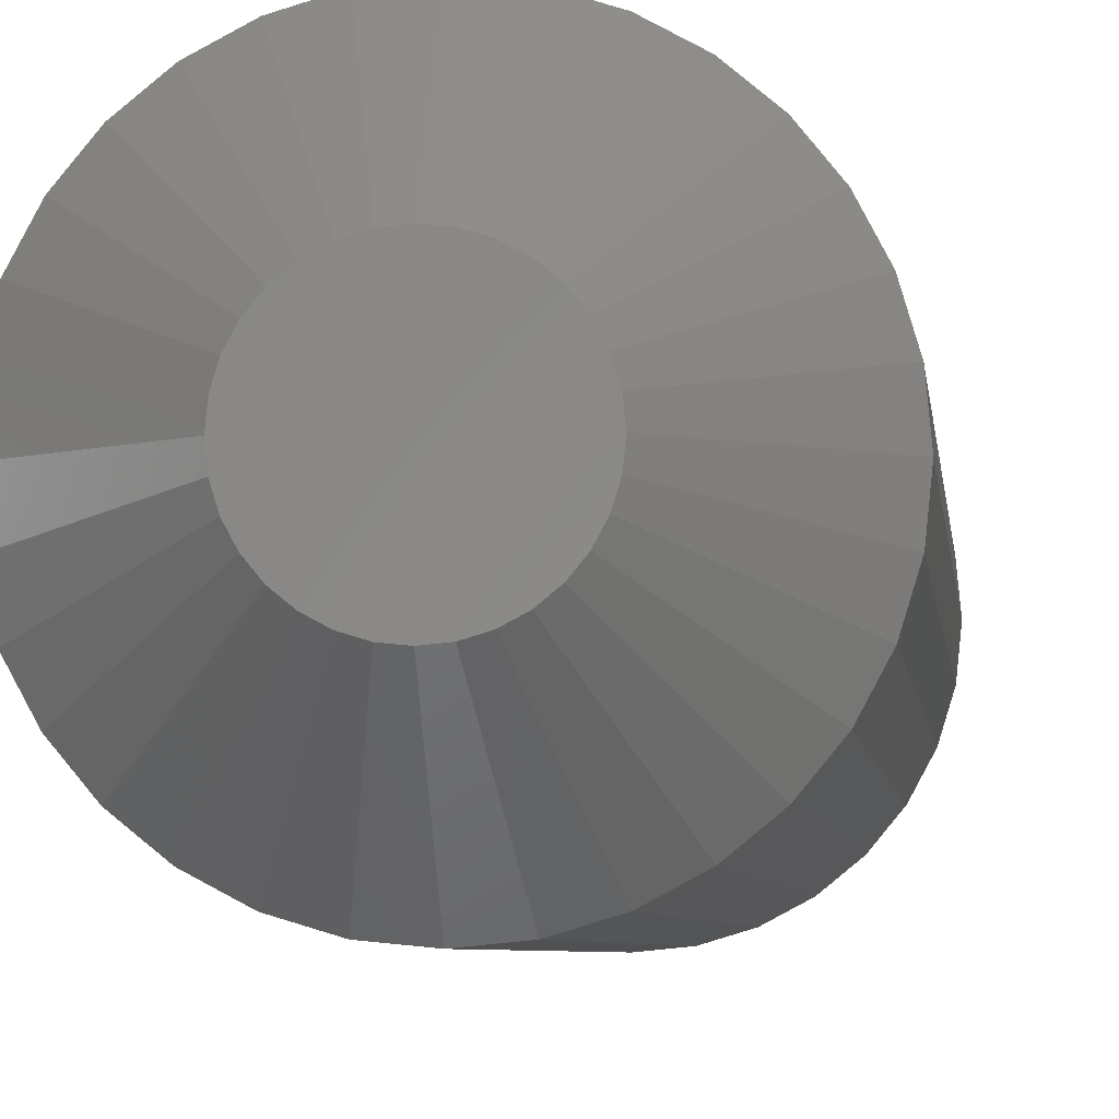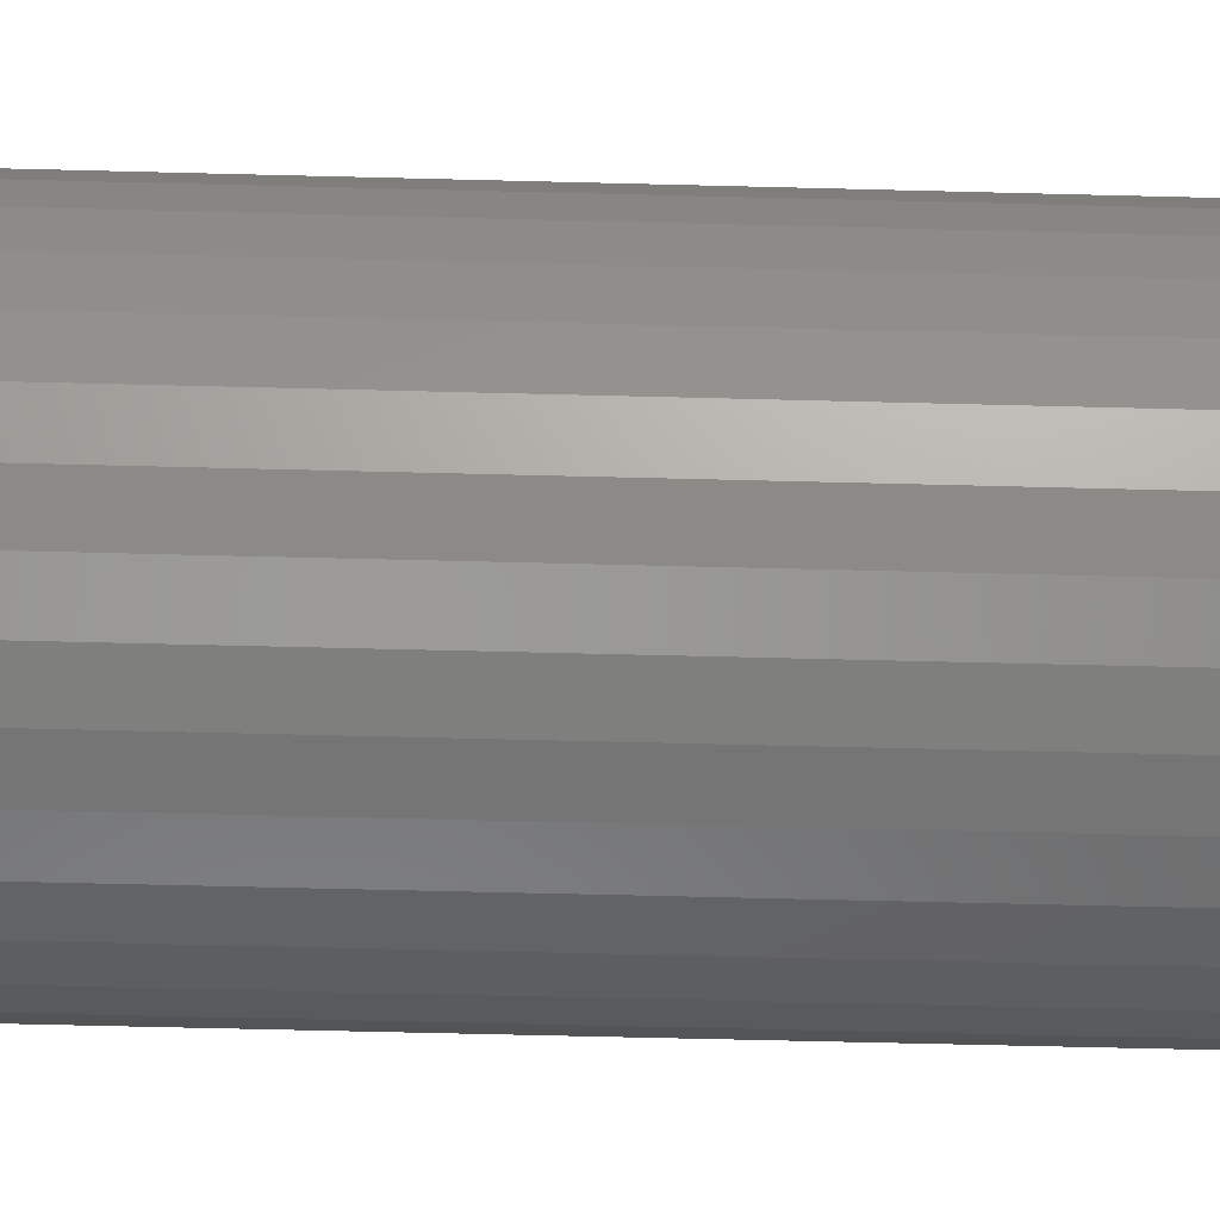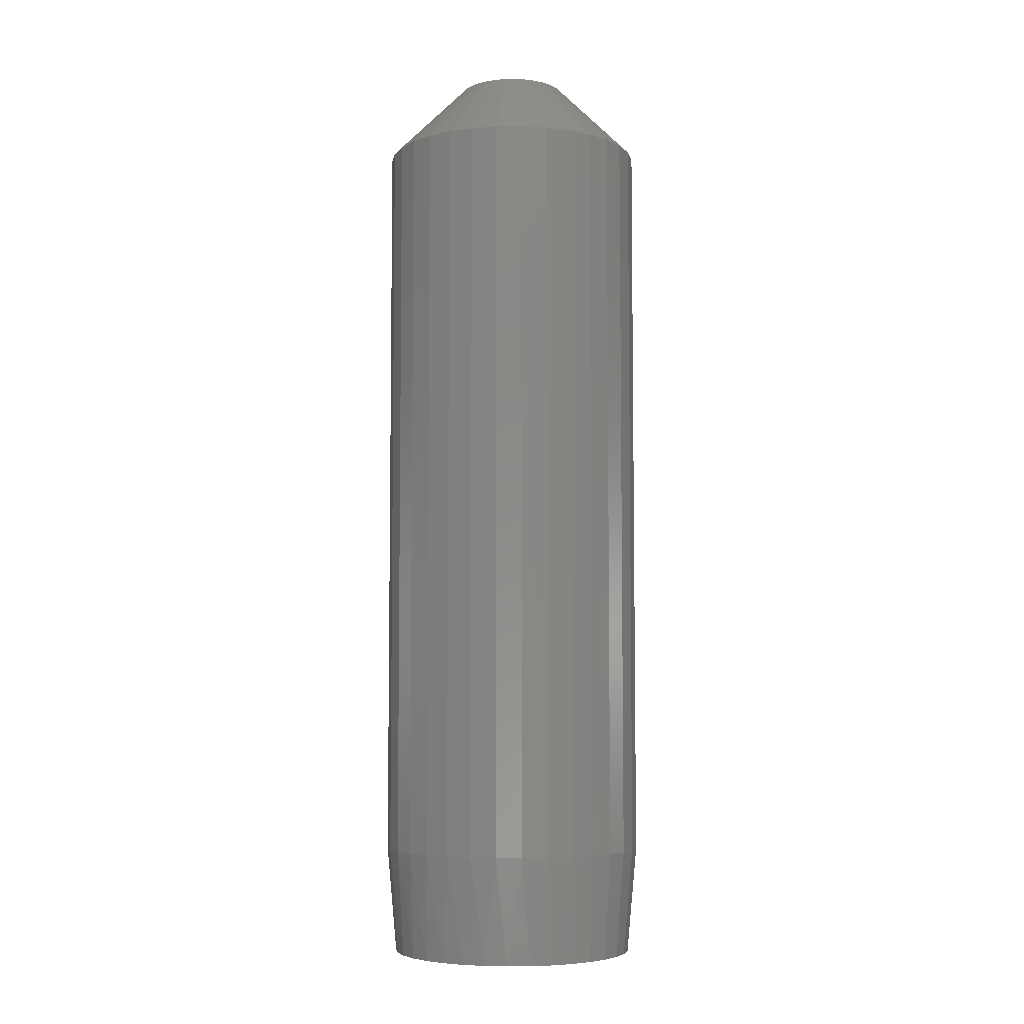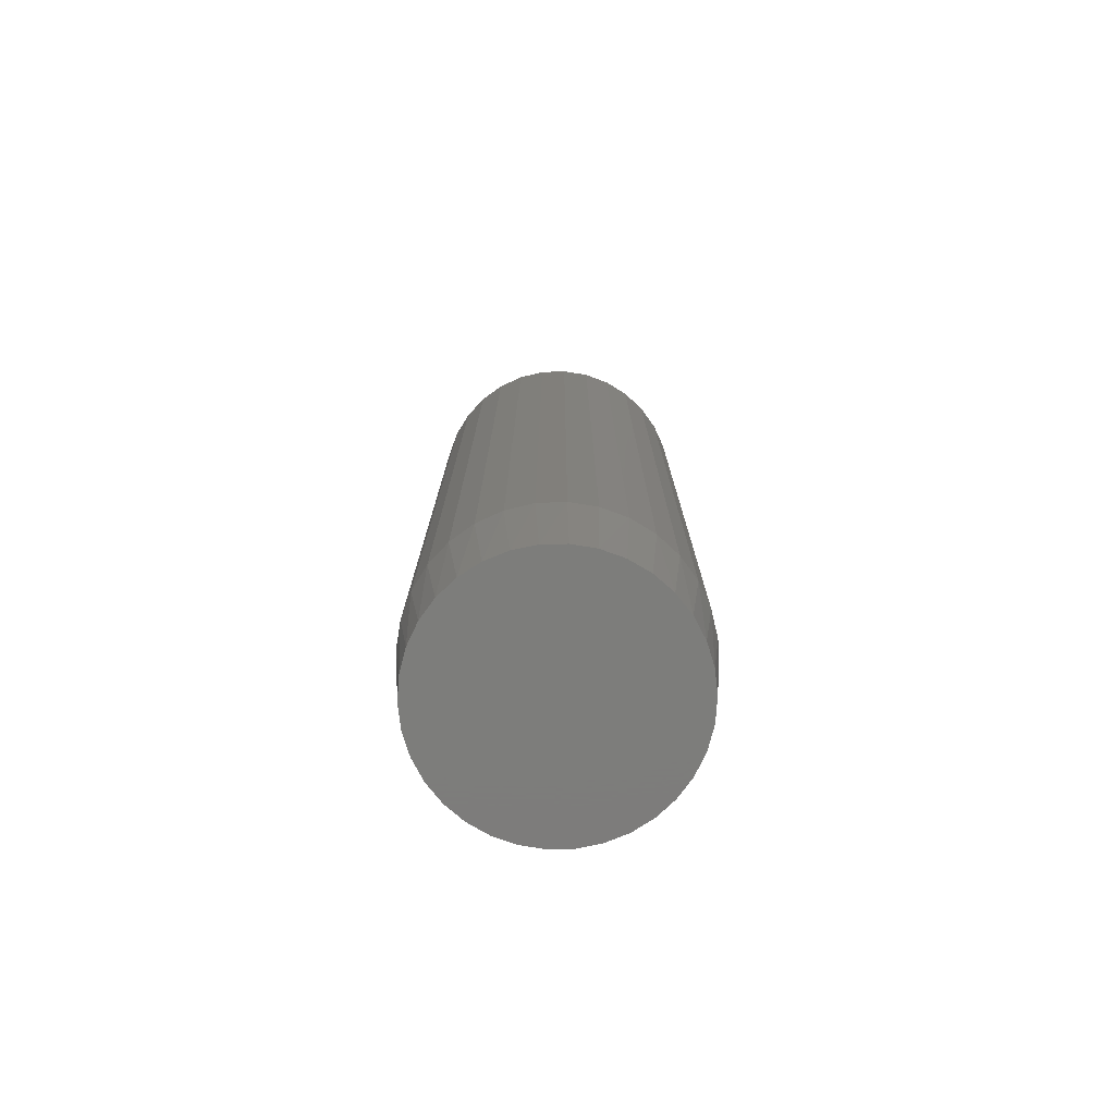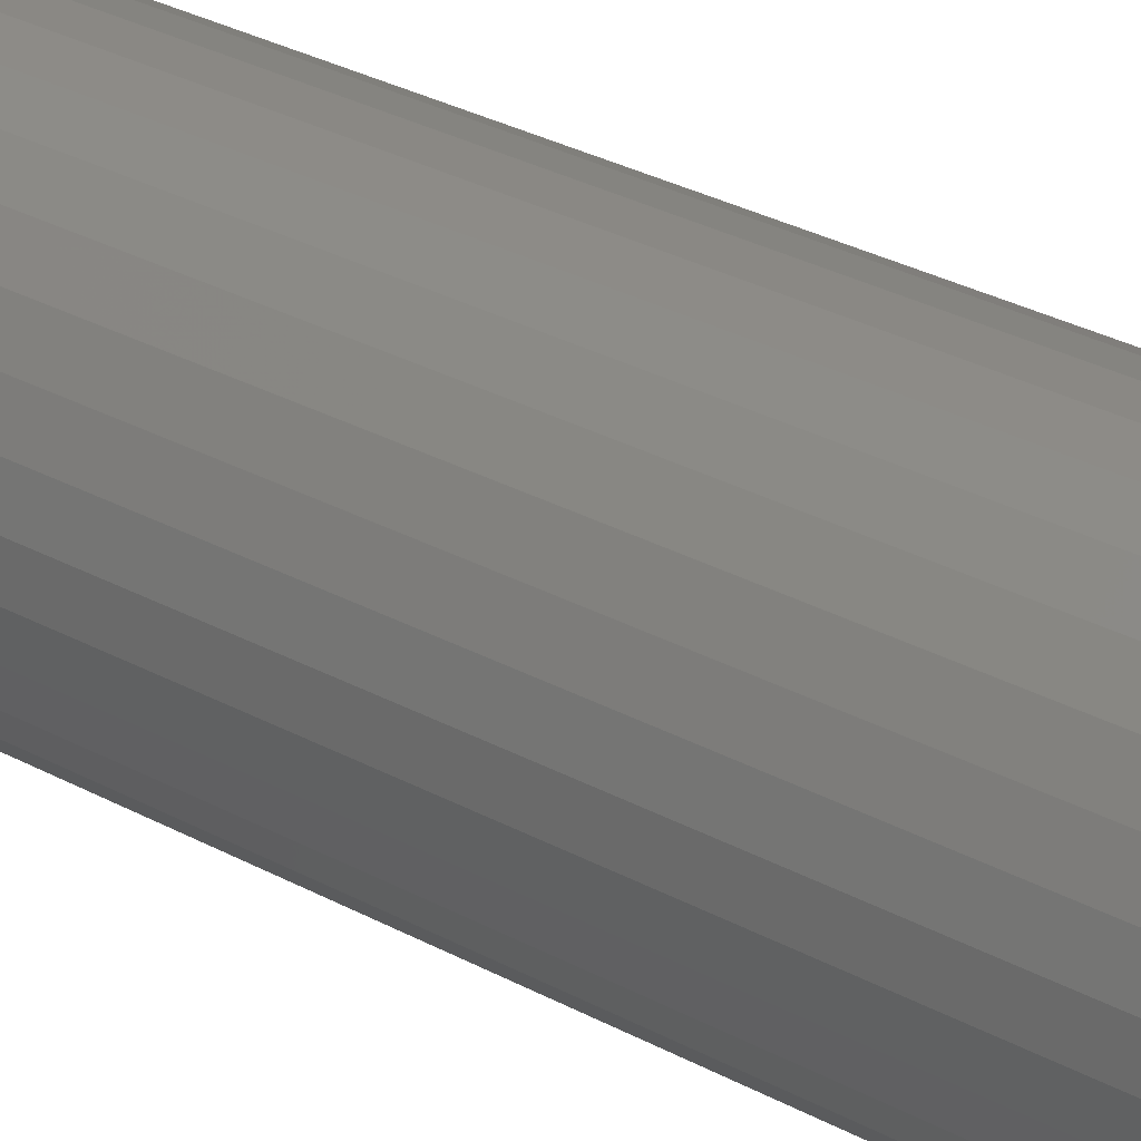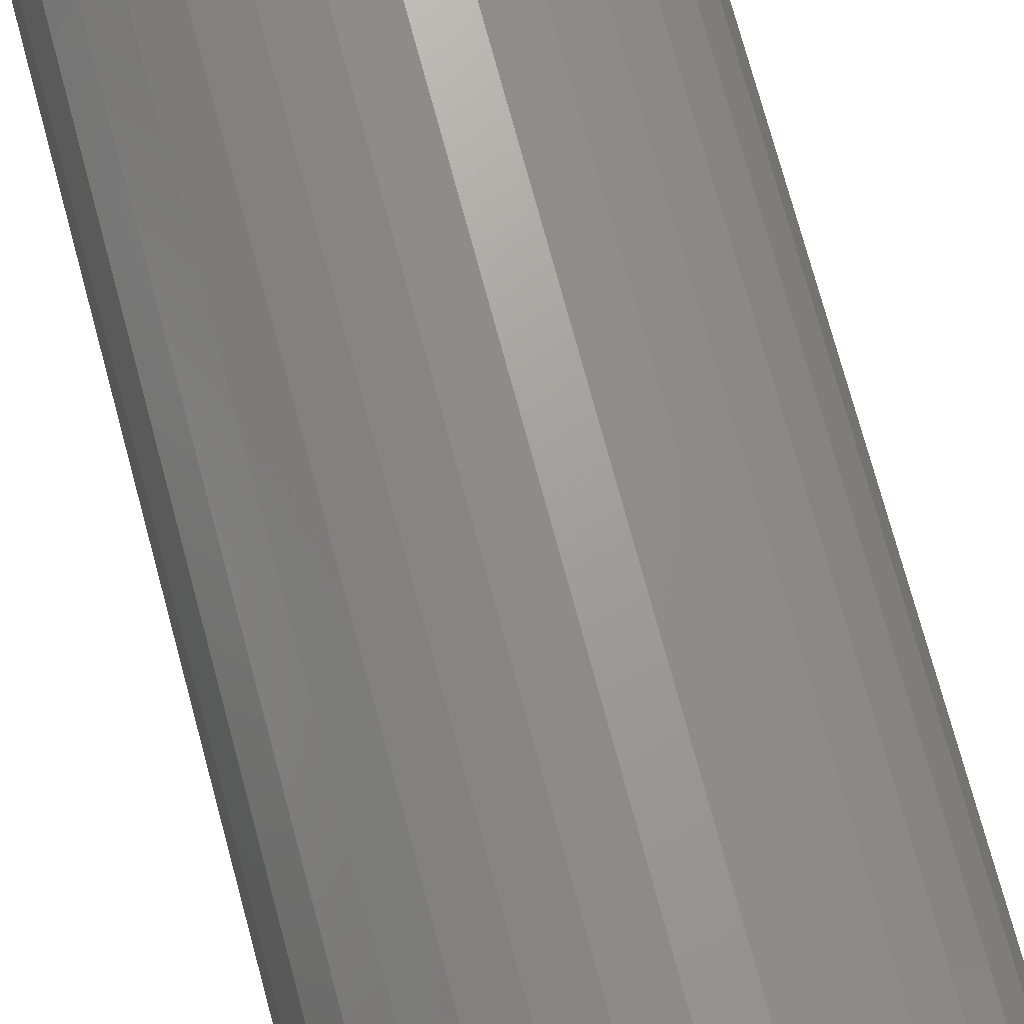
<metadata>
{"format":"stl","ext":"stl","renderer":"f3d","projection":"perspective","resolution":1024,"background":"white","views":[{"elev":-4.0,"azim":4.6,"up":"+Y"},{"elev":-50.7,"azim":-91.7,"up":"+Y"},{"elev":-5.7,"azim":-161.7,"up":"+Z"},{"elev":-76.5,"azim":-104.7,"up":"+Z"},{"elev":31.4,"azim":127.5,"up":"+Y"},{"elev":70.5,"azim":-14.8,"up":"+Y"}]}
</metadata>
<code>
# stl→obj: 130 verts, 256 faces
v 0.1116 -2.61e-17 0.08594
v 0.1116 -1.208e-16 0.6875
v 0.1095 -0.02079 0.08594
v 0.1095 -0.02079 0.6875
v 0.1035 -0.04079 0.08594
v 0.1035 -0.04079 0.6875
v 0.09363 -0.05921 0.08594
v 0.09363 -0.05921 0.6875
v 0.08038 -0.07536 0.08594
v 0.08038 -0.07536 0.6875
v 0.06423 -0.08862 0.08594
v 0.06423 -0.08862 0.6875
v 0.0458 -0.09847 0.08594
v 0.0458 -0.09847 0.6875
v 0.02581 -0.1045 0.08594
v 0.02581 -0.1045 0.6875
v 0.005016 -0.1066 0.08594
v 0.005016 -0.1066 0.6875
v -0.01578 -0.1045 0.08594
v -0.01578 -0.1045 0.6875
v -0.03577 -0.09847 0.08594
v -0.03577 -0.09847 0.6875
v -0.0542 -0.08862 0.08594
v -0.0542 -0.08862 0.6875
v -0.07035 -0.07536 0.08594
v -0.07035 -0.07536 0.6875
v -0.0836 -0.05921 0.08594
v -0.0836 -0.05921 0.6875
v -0.09345 -0.04079 0.08594
v -0.09345 -0.04079 0.6875
v -0.09951 -0.02079 0.08594
v -0.09951 -0.02079 0.6875
v -0.1016 -3.428e-17 0.08594
v -0.1016 -3.428e-17 0.6875
v -0.09951 0.02079 0.08594
v -0.09951 0.02079 0.6875
v -0.09345 0.04079 0.08594
v -0.09345 0.04079 0.6875
v -0.0836 0.05921 0.08594
v -0.0836 0.05921 0.6875
v -0.07035 0.07536 0.08594
v -0.07035 0.07536 0.6875
v -0.0542 0.08862 0.08594
v -0.0542 0.08862 0.6875
v -0.03577 0.09847 0.08594
v -0.03577 0.09847 0.6875
v -0.01578 0.1045 0.08594
v -0.01578 0.1045 0.6875
v 0.005016 0.1066 0.08594
v 0.005016 0.1066 0.6875
v 0.02581 0.1045 0.08594
v 0.02581 0.1045 0.6875
v 0.0458 0.09847 0.08594
v 0.0458 0.09847 0.6875
v 0.06423 0.08862 0.08594
v 0.06423 0.08862 0.6875
v 0.08038 0.07536 0.08594
v 0.08038 0.07536 0.6875
v 0.09363 0.05921 0.08594
v 0.09363 0.05921 0.6875
v 0.1035 0.04079 0.08594
v 0.1035 0.04079 0.6875
v 0.1095 0.02079 0.08594
v 0.1095 0.02079 0.6875
v 0.005016 0.04408 0.75
v -0.003583 0.04323 0.75
v -0.01185 0.04072 0.75
v 0.01362 0.04323 0.75
v 0.02188 0.04072 0.75
v -0.01947 0.03665 0.75
v 0.02951 0.03665 0.75
v -0.02615 0.03117 0.75
v 0.03618 0.03117 0.75
v -0.03163 0.02449 0.75
v 0.04167 0.02449 0.75
v -0.03571 0.01687 0.75
v 0.04574 0.01687 0.75
v -0.03822 0.008599 0.75
v 0.04825 0.008599 0.75
v 0.04825 -0.008599 0.75
v -0.03571 -0.01687 0.75
v 0.04574 -0.01687 0.75
v -0.03163 -0.02449 0.75
v 0.04167 -0.02449 0.75
v -0.02615 -0.03117 0.75
v 0.03618 -0.03117 0.75
v -0.01947 -0.03665 0.75
v 0.02951 -0.03665 0.75
v -0.01185 -0.04072 0.75
v 0.02188 -0.04072 0.75
v -0.003583 -0.04323 0.75
v 0.005016 -0.04408 0.75
v 0.01362 -0.04323 0.75
v 0.0491 -1.674e-17 0.75
v -0.03906 -5.927e-17 0.75
v -0.03822 -0.008599 0.75
v -0.02201 0.095 0
v -0.004097 0.09835 0
v 0.01413 0.09835 0
v 0.03204 0.095 0
v -0.03901 0.08841 0
v 0.04904 0.08841 0
v -0.0545 0.07882 0
v 0.06454 0.07882 0
v 0.04904 -0.08841 0
v -0.03901 -0.08841 0
v 0.06454 -0.07882 0
v -0.02201 -0.095 0
v 0.03204 -0.095 0
v -0.004097 -0.09835 0
v 0.01413 -0.09835 0
v -0.0545 -0.07882 0
v -0.06797 -0.06654 0
v 0.07801 -0.06654 0
v -0.07896 -0.05199 0
v 0.08899 -0.05199 0
v -0.08708 -0.03568 0
v 0.09711 -0.03568 0
v -0.09207 -0.01815 0
v 0.1021 -0.01815 0
v -0.09375 -7.833e-07 0
v 0.1038 -5.453e-17 0
v -0.09207 0.01815 0
v 0.1021 0.01815 0
v -0.08708 0.03568 0
v 0.09711 0.03568 0
v -0.07896 0.05199 0
v 0.08899 0.05199 0
v -0.06797 0.06654 0
v 0.07801 0.06654 0
f 1 2 3
f 3 2 4
f 3 4 5
f 5 4 6
f 5 6 7
f 7 6 8
f 7 8 9
f 9 8 10
f 9 10 11
f 11 10 12
f 11 12 13
f 13 12 14
f 13 14 15
f 15 14 16
f 15 16 17
f 17 16 18
f 17 18 19
f 19 18 20
f 19 20 21
f 21 20 22
f 21 22 23
f 23 22 24
f 23 24 25
f 25 24 26
f 25 26 27
f 27 26 28
f 27 28 29
f 29 28 30
f 29 30 31
f 31 30 32
f 31 32 33
f 33 32 34
f 33 34 35
f 35 34 36
f 35 36 37
f 37 36 38
f 37 38 39
f 39 38 40
f 39 40 41
f 41 40 42
f 41 42 43
f 43 42 44
f 43 44 45
f 45 44 46
f 45 46 47
f 47 46 48
f 47 48 49
f 49 48 50
f 49 50 51
f 51 50 52
f 51 52 53
f 53 52 54
f 53 54 55
f 55 54 56
f 55 56 57
f 57 56 58
f 57 58 59
f 59 58 60
f 59 60 61
f 61 60 62
f 61 62 63
f 63 62 64
f 63 64 1
f 1 64 2
f 65 66 67
f 68 65 67
f 68 67 69
f 69 67 70
f 69 70 71
f 71 70 72
f 71 72 73
f 73 72 74
f 73 74 75
f 75 74 76
f 75 76 77
f 77 76 78
f 77 78 79
f 80 81 82
f 82 81 83
f 82 83 84
f 84 83 85
f 84 85 86
f 86 85 87
f 86 87 88
f 88 87 89
f 88 89 90
f 90 89 91
f 90 91 92
f 90 92 93
f 79 78 94
f 94 78 95
f 94 95 80
f 80 95 96
f 80 96 81
f 95 78 34
f 78 36 34
f 2 64 94
f 64 79 94
f 64 62 77
f 79 64 77
f 60 58 75
f 75 62 60
f 77 62 75
f 56 54 69
f 71 56 69
f 71 73 56
f 52 50 68
f 68 54 52
f 69 54 68
f 48 46 67
f 66 48 67
f 66 65 48
f 44 42 70
f 70 46 44
f 67 46 70
f 40 38 76
f 74 40 76
f 74 72 40
f 78 38 36
f 76 38 78
f 73 75 58
f 58 56 73
f 65 68 50
f 50 48 65
f 72 70 42
f 42 40 72
f 94 80 2
f 80 4 2
f 34 32 95
f 32 96 95
f 32 30 81
f 96 32 81
f 28 26 83
f 83 30 28
f 81 30 83
f 24 22 89
f 87 24 89
f 87 85 24
f 20 18 91
f 91 22 20
f 89 22 91
f 16 14 90
f 93 16 90
f 93 92 16
f 12 10 88
f 88 14 12
f 90 14 88
f 8 6 82
f 84 8 82
f 84 86 8
f 80 6 4
f 82 6 80
f 85 83 26
f 26 24 85
f 92 91 18
f 18 16 92
f 86 88 10
f 10 8 86
f 97 98 99
f 100 97 99
f 101 97 100
f 102 101 100
f 103 101 102
f 104 103 102
f 105 106 107
f 108 106 105
f 109 108 105
f 110 108 109
f 111 110 109
f 106 112 107
f 107 112 113
f 107 113 114
f 114 113 115
f 114 115 116
f 116 115 117
f 116 117 118
f 118 117 119
f 118 119 120
f 120 119 121
f 120 121 122
f 122 121 123
f 122 123 124
f 124 123 125
f 124 125 126
f 126 125 127
f 126 127 128
f 128 127 129
f 128 129 130
f 130 129 103
f 130 103 104
f 126 61 63
f 128 59 61
f 128 61 126
f 130 57 59
f 130 59 128
f 104 55 57
f 104 57 130
f 102 53 55
f 102 55 104
f 100 51 53
f 100 53 102
f 99 49 51
f 99 51 100
f 98 47 49
f 98 49 99
f 97 45 47
f 97 47 98
f 101 43 45
f 101 45 97
f 103 41 43
f 103 43 101
f 129 39 41
f 129 41 103
f 127 37 39
f 127 39 129
f 125 35 37
f 125 37 127
f 121 33 123
f 123 33 35
f 123 35 125
f 1 122 63
f 63 122 124
f 63 124 126
f 117 29 31
f 115 27 29
f 115 29 117
f 113 25 27
f 113 27 115
f 112 23 25
f 112 25 113
f 106 21 23
f 106 23 112
f 108 19 21
f 108 21 106
f 110 17 19
f 110 19 108
f 111 15 17
f 111 17 110
f 109 13 15
f 109 15 111
f 105 11 13
f 105 13 109
f 107 9 11
f 107 11 105
f 114 7 9
f 114 9 107
f 116 5 7
f 116 7 114
f 118 3 5
f 118 5 116
f 122 1 120
f 120 1 3
f 120 3 118
f 33 121 31
f 31 121 119
f 31 119 117

</code>
